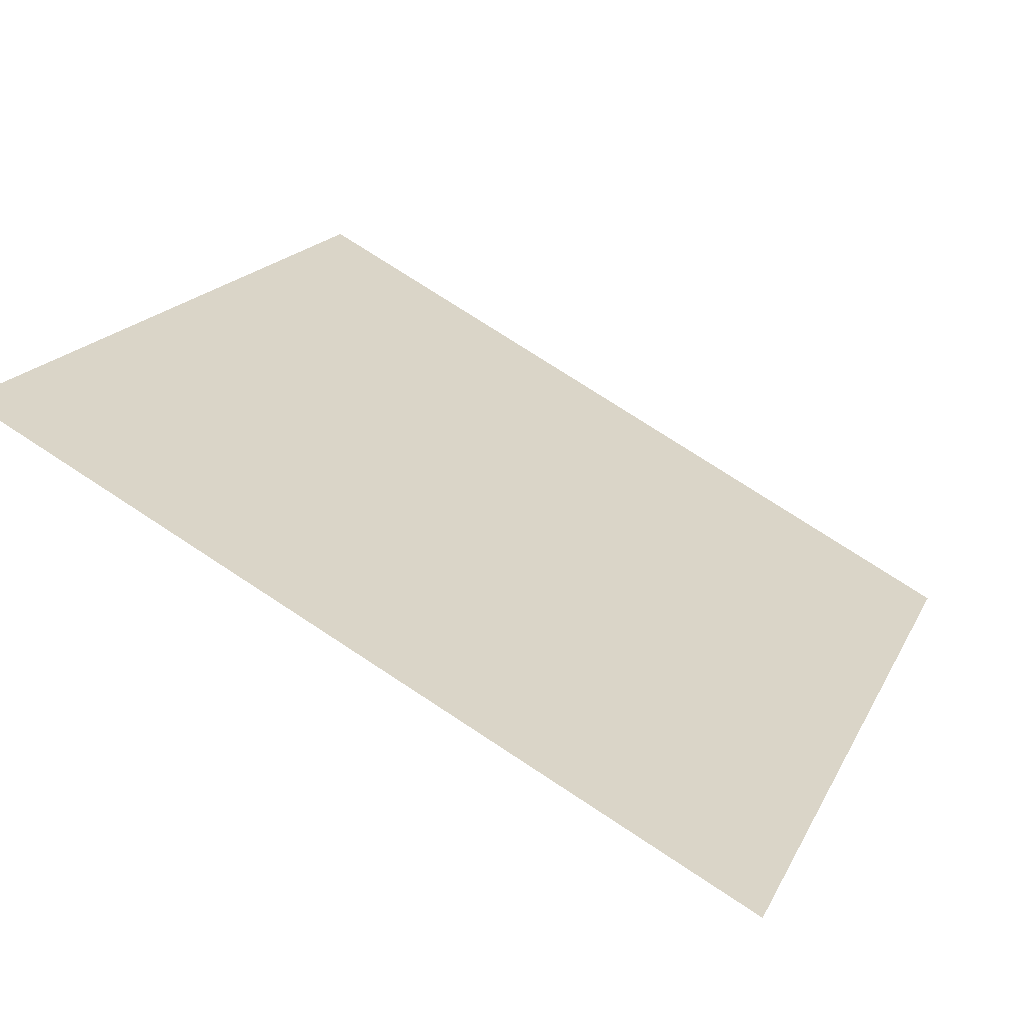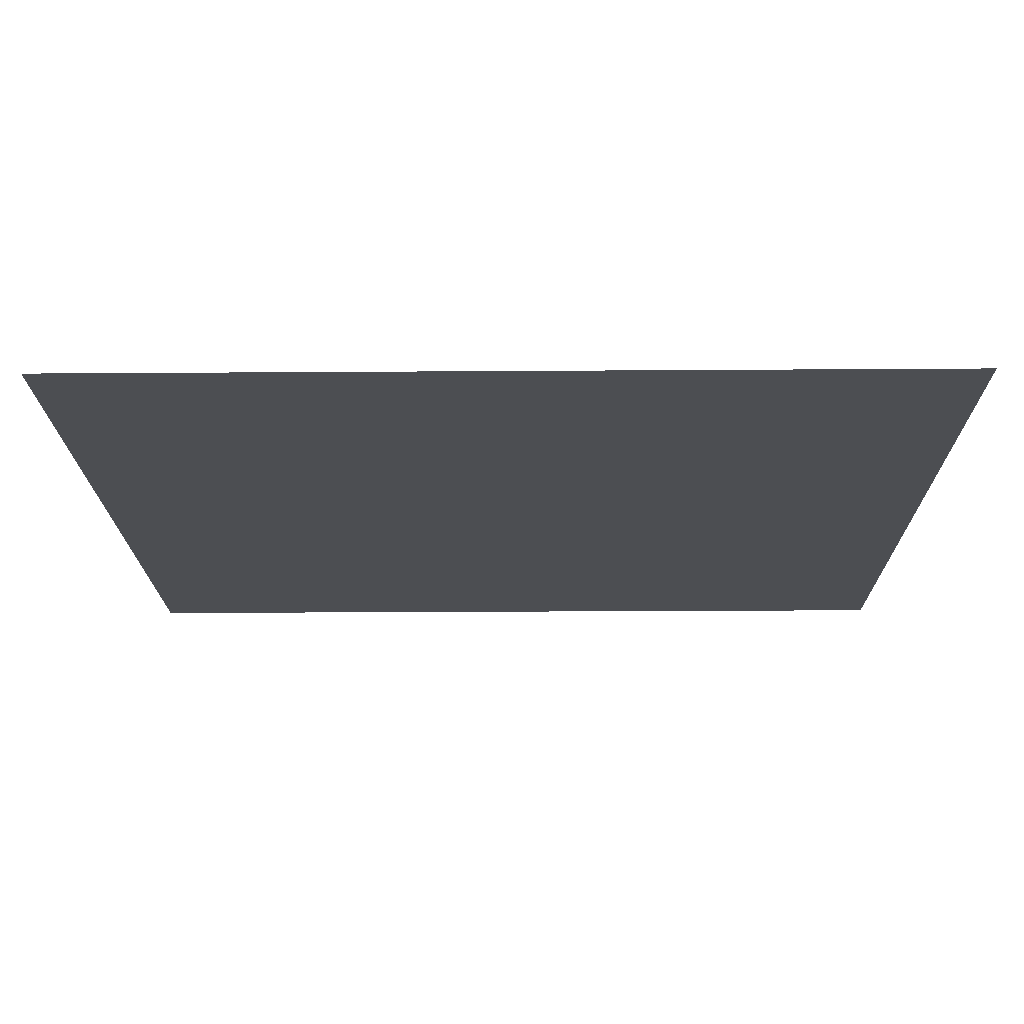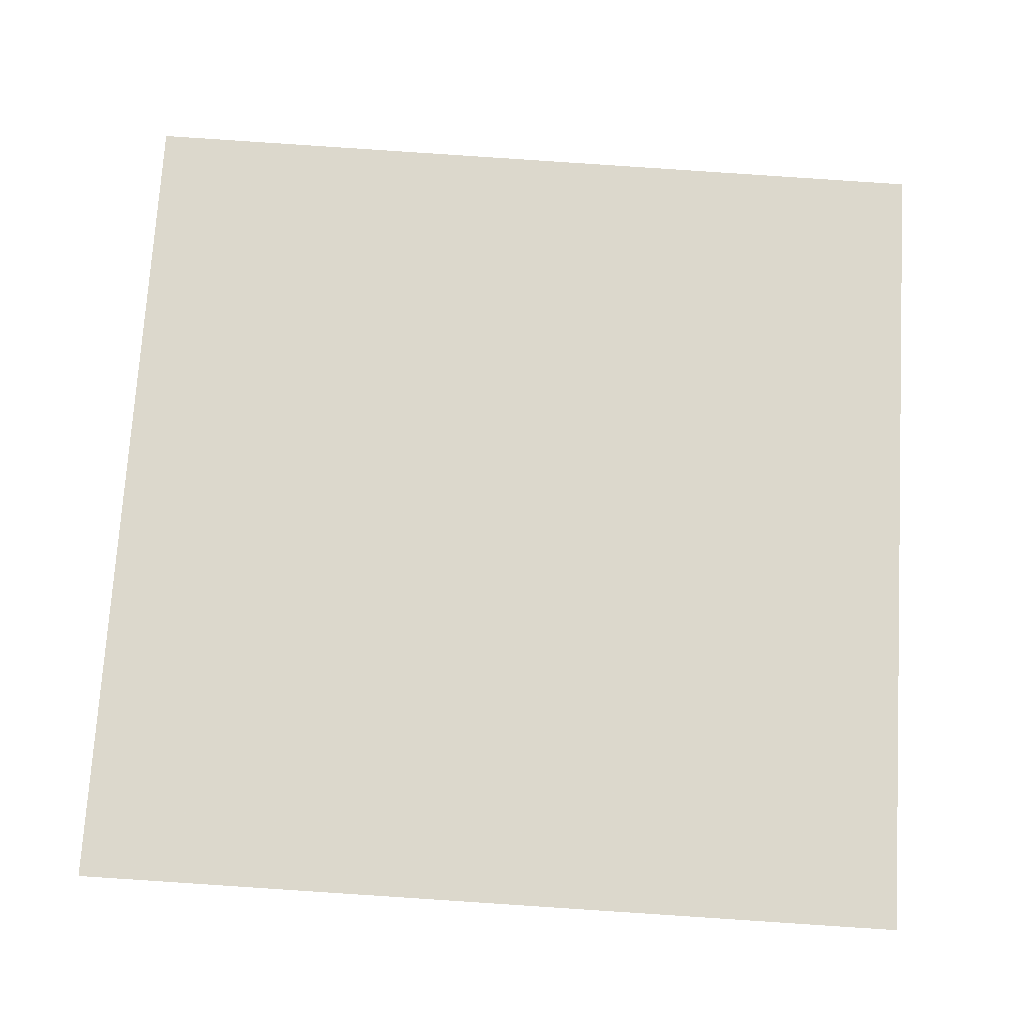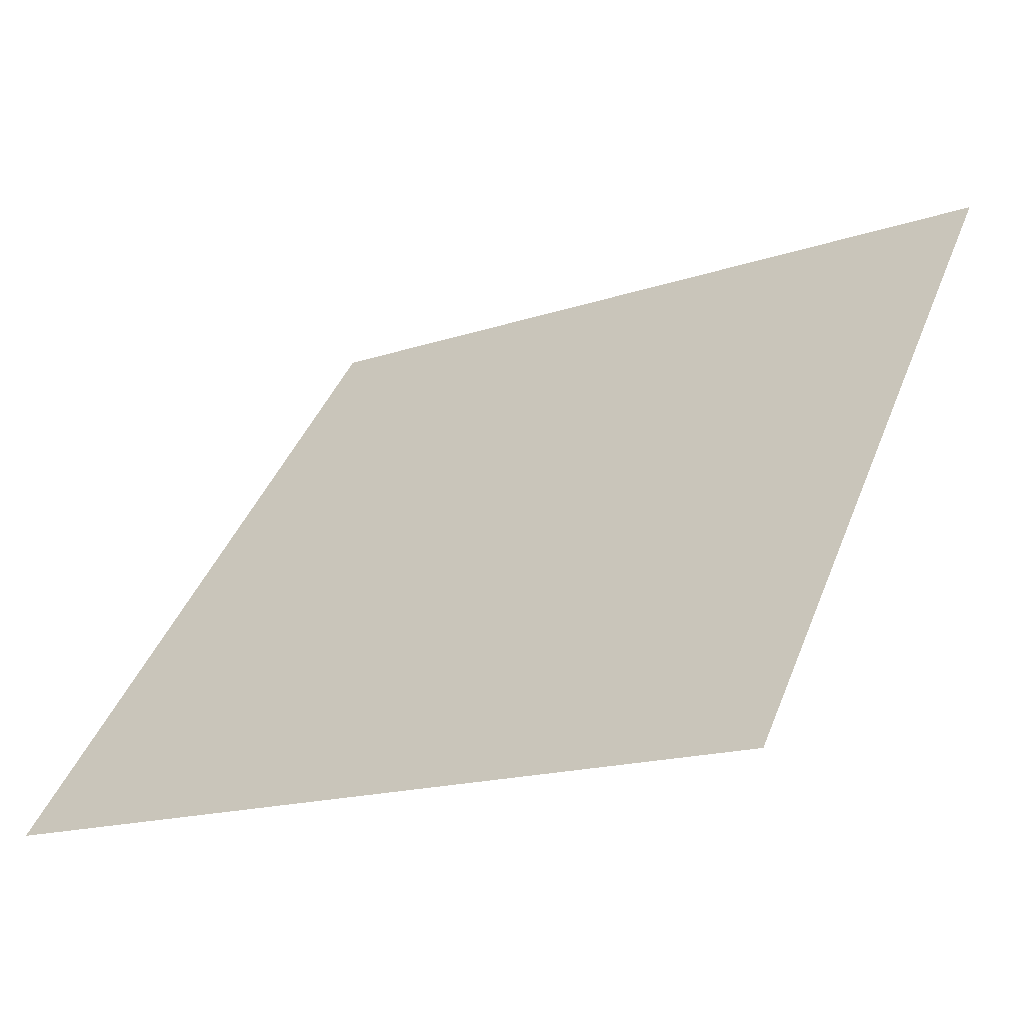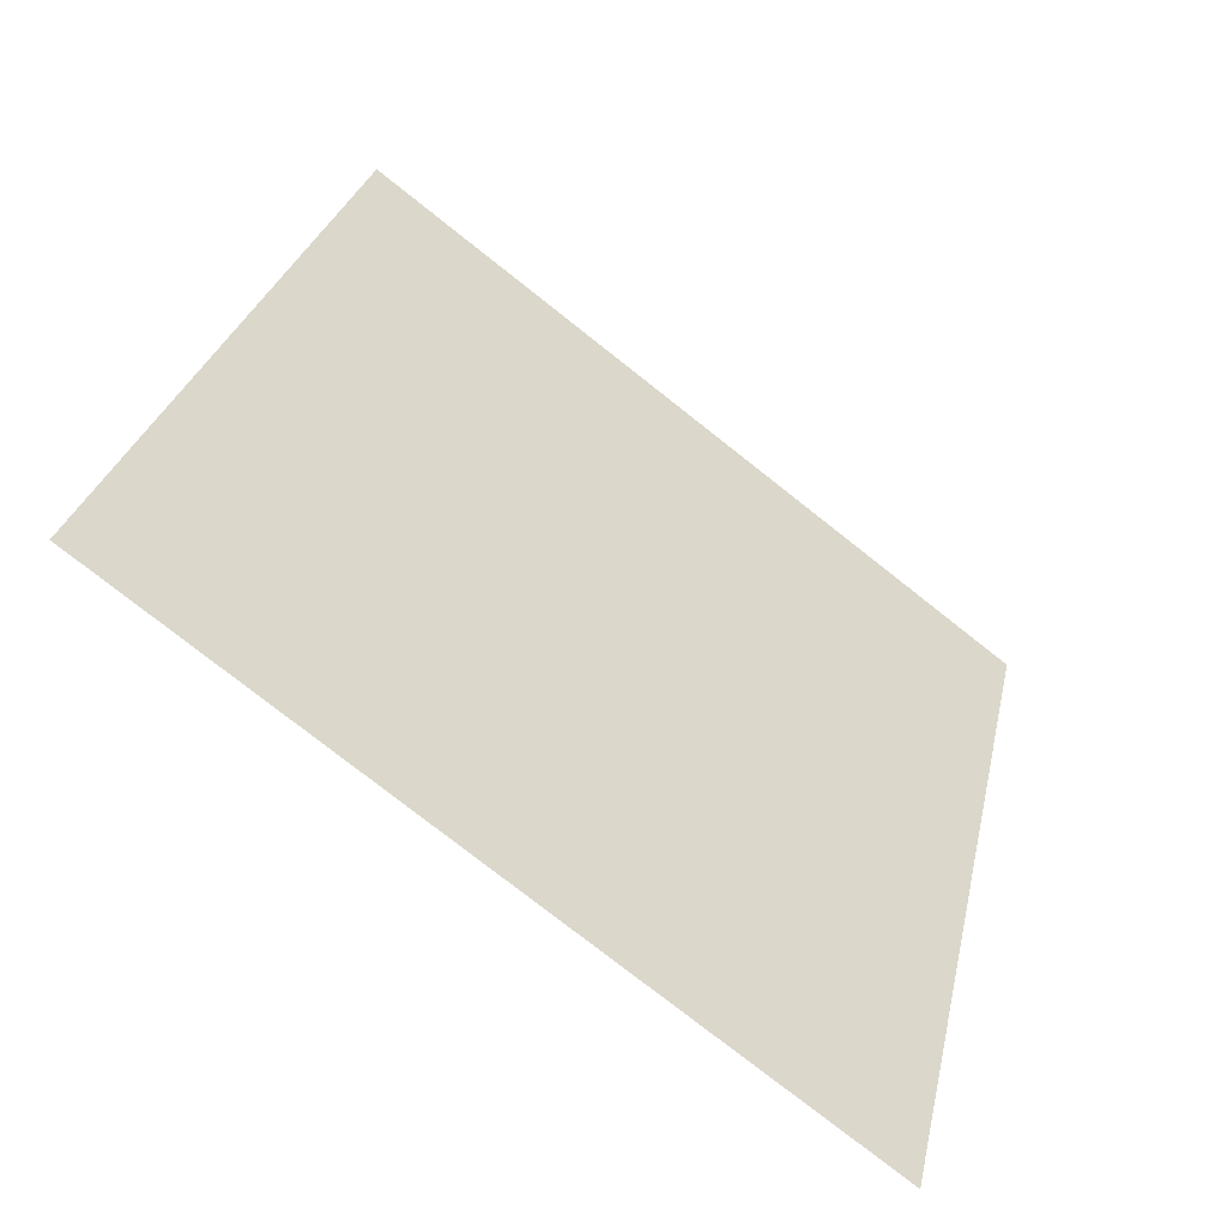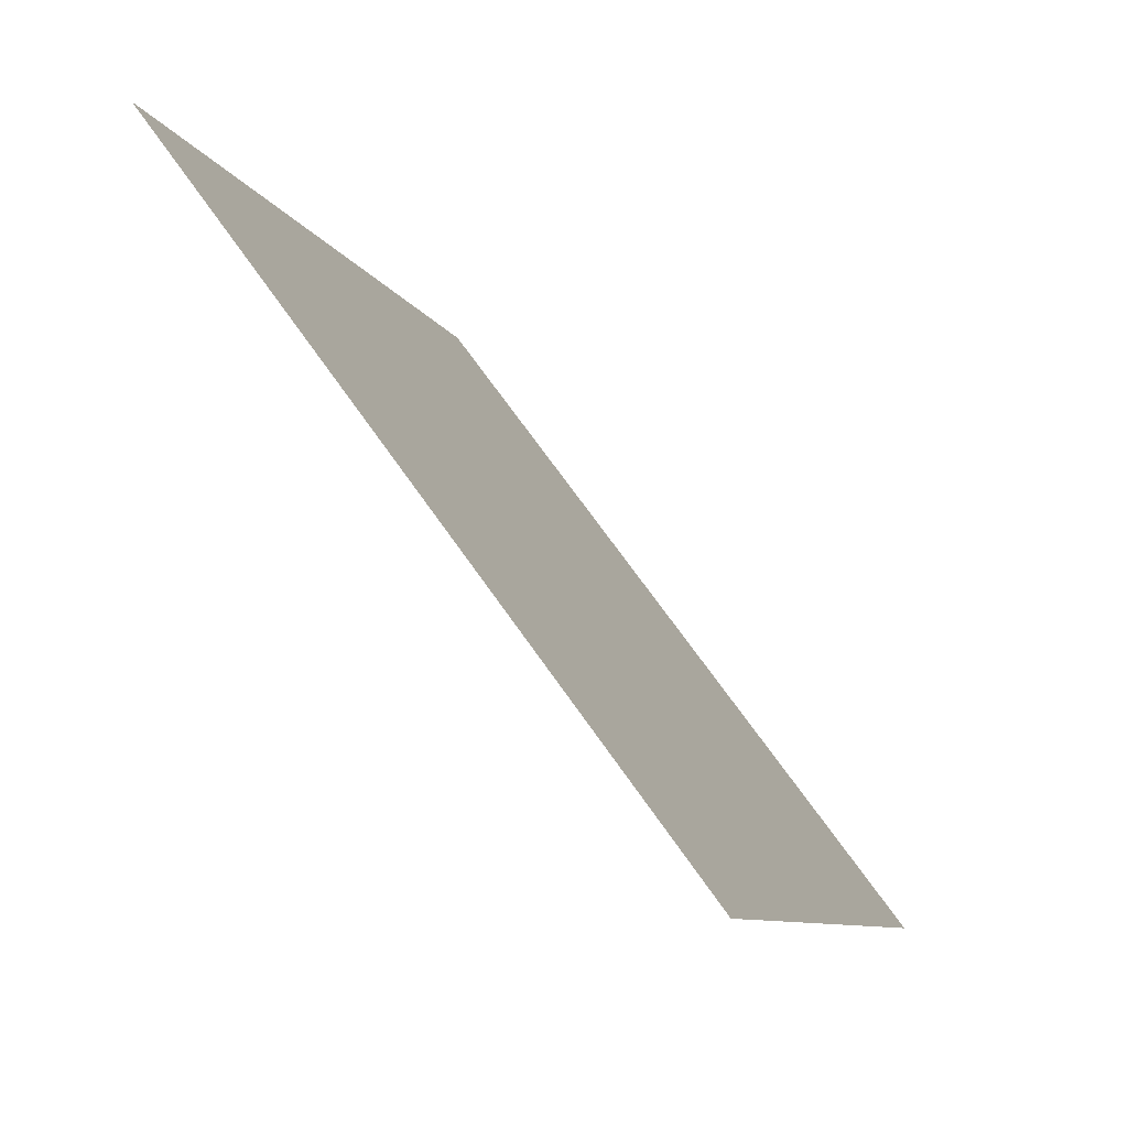
<metadata>
{"format":"obj","ext":"obj","renderer":"f3d","projection":"perspective","resolution":1024,"background":"white","views":[{"elev":75.8,"azim":-148.1,"up":"+Z"},{"elev":-70.0,"azim":-0.9,"up":"+Z"},{"elev":-70.3,"azim":-3.0,"up":"+Y"},{"elev":-17.6,"azim":33.1,"up":"+Z"},{"elev":27.6,"azim":102.7,"up":"+Y"},{"elev":-8.3,"azim":-75.0,"up":"+Z"}]}
</metadata>
<code>
v 0.2152 0.7336 0.4421
v 0.2086 0.7338 0.4421
v 0.2087 0.7377 0.4474
v 0.2153 0.7375 0.4473
f 4 3 2 1

</code>
